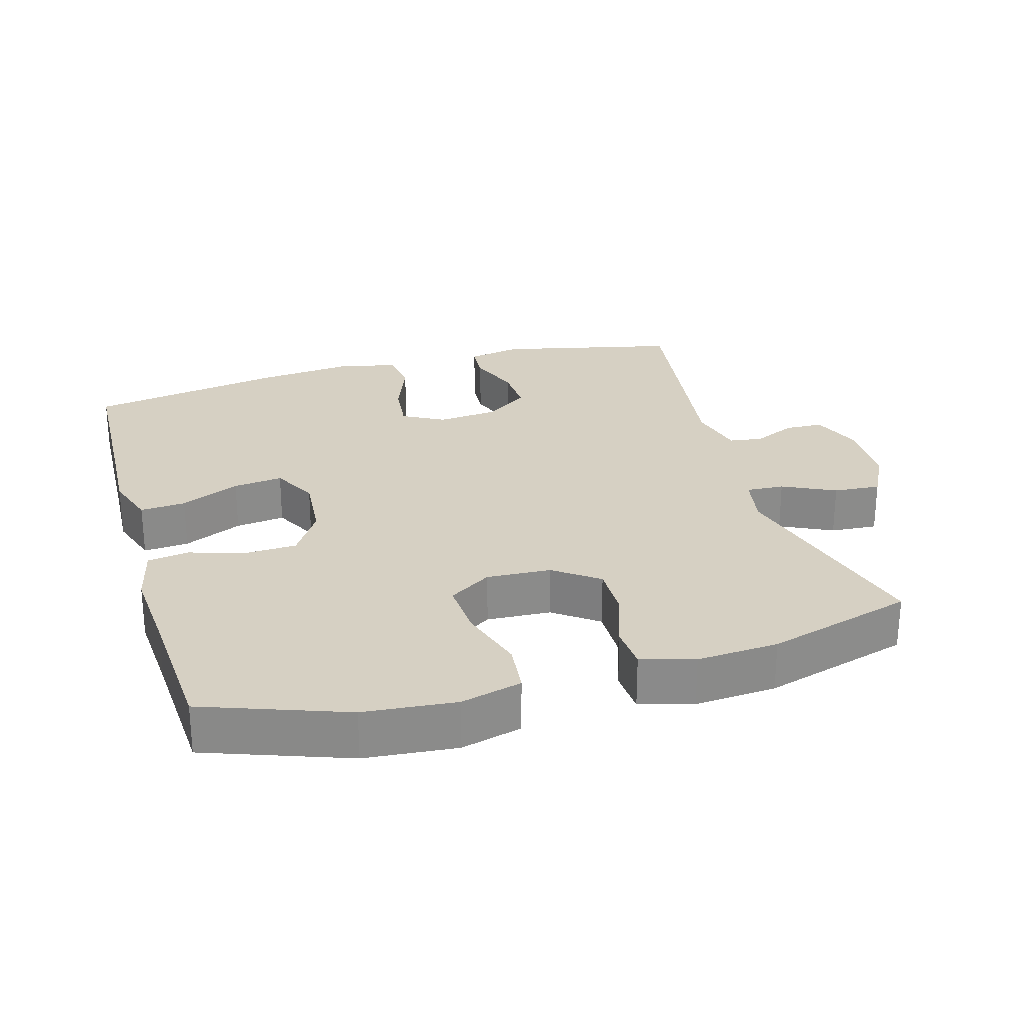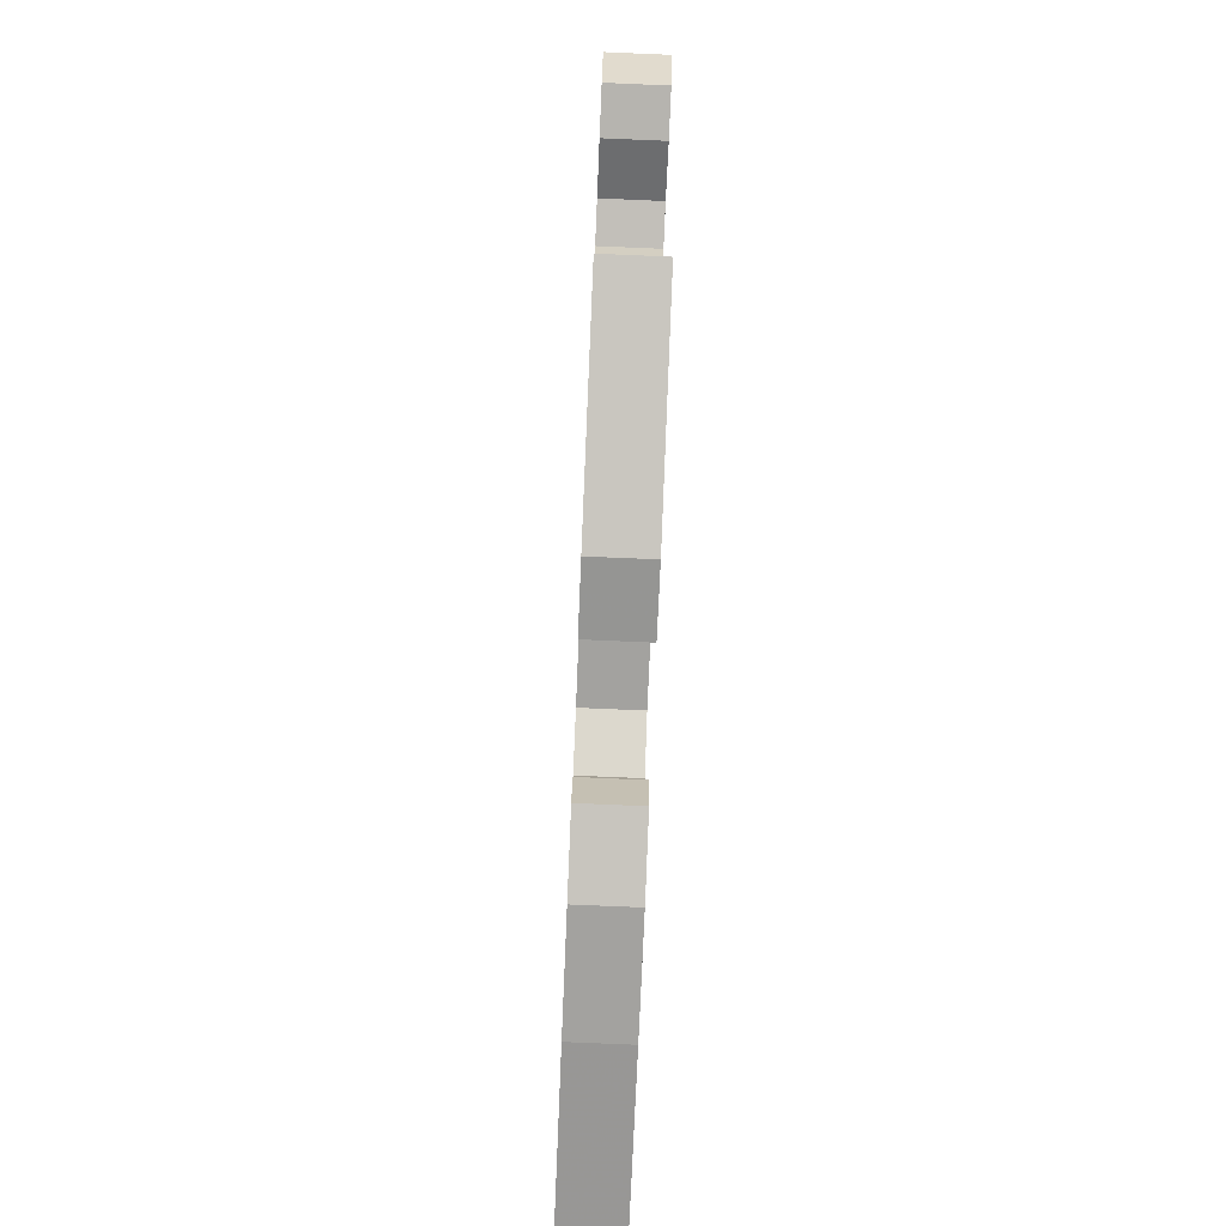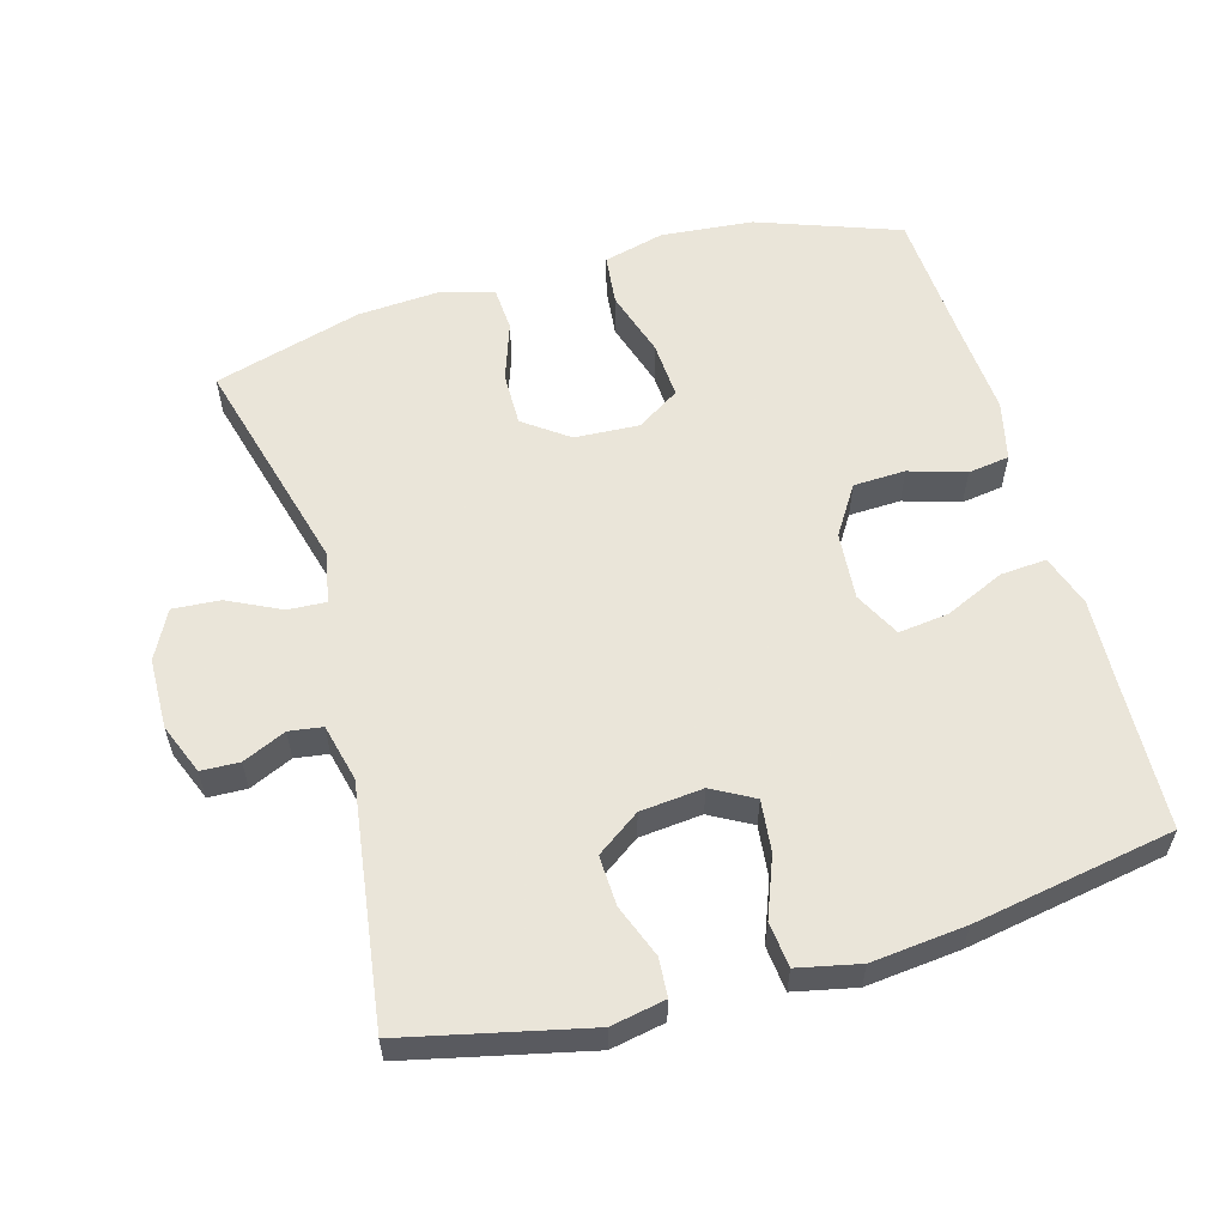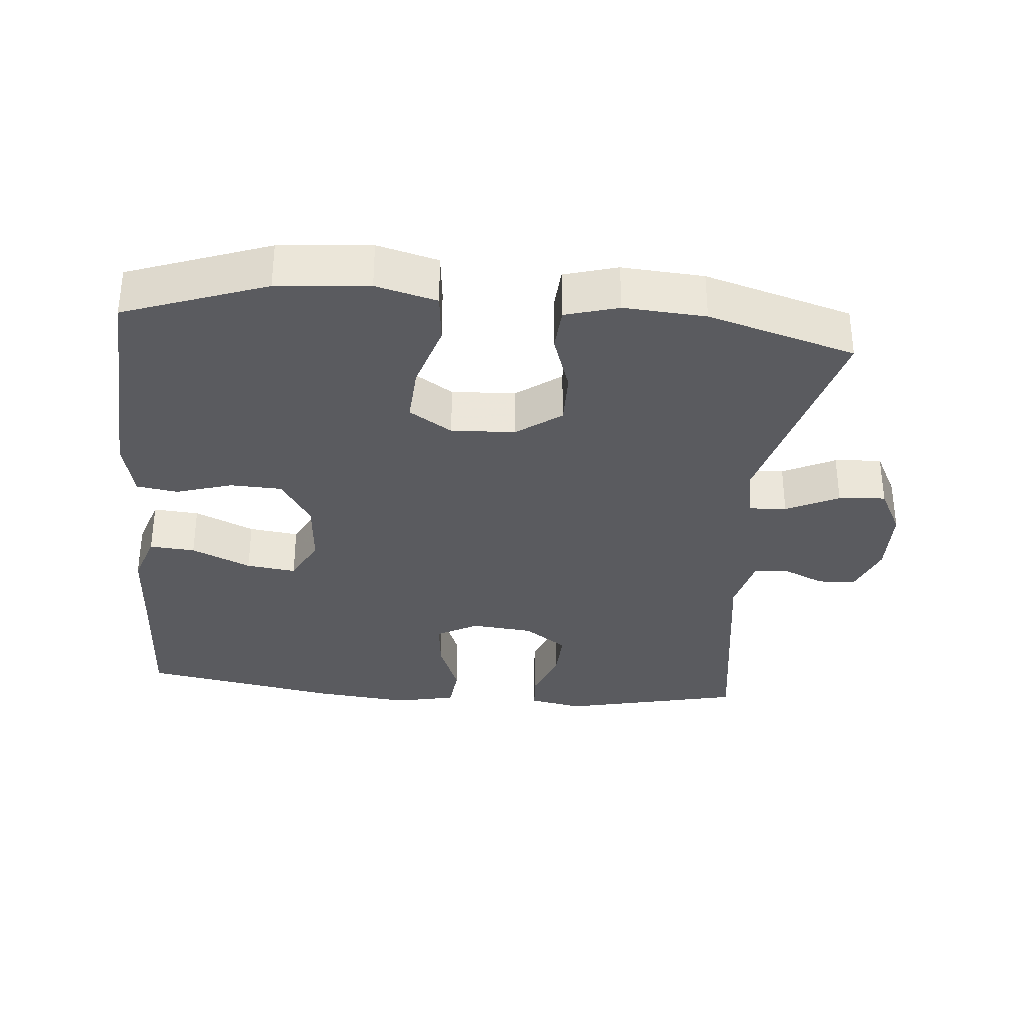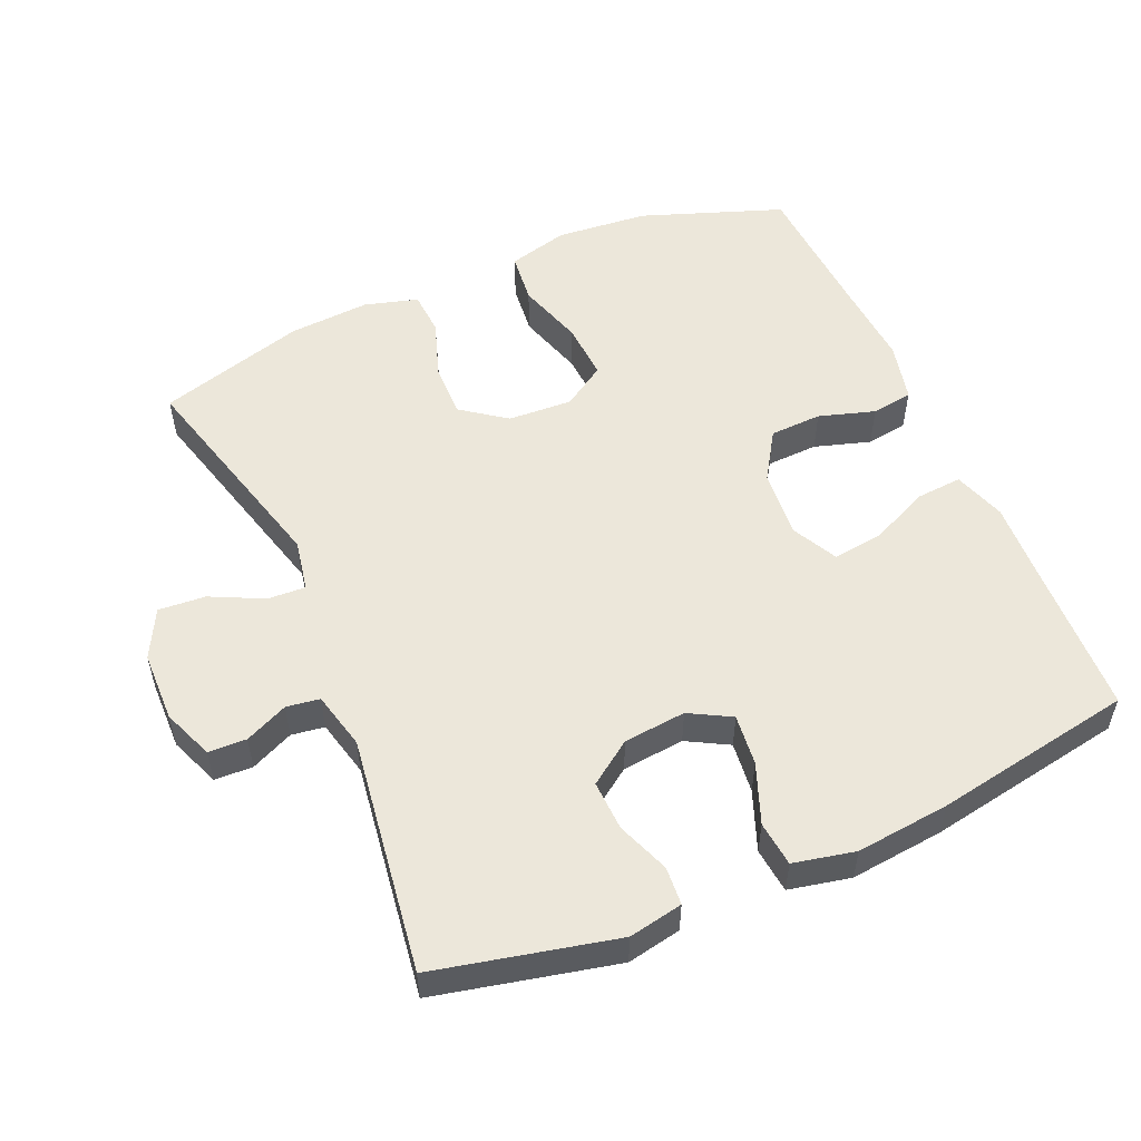
<metadata>
{"format":"obj","ext":"obj","renderer":"f3d","projection":"perspective","resolution":1024,"background":"white","views":[{"elev":26.5,"azim":-16.1,"up":"+Y"},{"elev":-78.3,"azim":87.6,"up":"+Z"},{"elev":57.7,"azim":164.2,"up":"+Y"},{"elev":-33.3,"azim":-5.1,"up":"+Y"},{"elev":53.7,"azim":156.5,"up":"+Y"}]}
</metadata>
<code>
v 0.5 0.07 0.5
v 0.415 0.07 0.181
v 0.429 0.07 0.106
v 0.484 0.07 0.109
v 0.56 0.07 0.146
v 0.628 0.07 0.151
v 0.664 0.07 0.081
v 0.666 0.07 -0.021
v 0.637 0.07 -0.094
v 0.582 0.07 -0.096
v 0.52 0.07 -0.068
v 0.472 0.07 -0.075
v 0.452 0.07 -0.158
v 0.5 0.07 -0.5
v 0.24 0.07 -0.559
v 0.162 0.07 -0.544
v 0.158 0.07 -0.489
v 0.187 0.07 -0.413
v 0.19 0.07 -0.341
v 0.128 0.07 -0.297
v 0.038 0.07 -0.288
v -0.022 0.07 -0.321
v -0.014 0.07 -0.395
v 0.019 0.07 -0.481
v 0.012 0.07 -0.546
v -0.077 0.07 -0.565
v -0.212 0.07 -0.551
v -0.5 0.07 -0.5
v -0.509 0.07 -0.282
v -0.515 0.07 -0.161
v -0.49 0.07 -0.086
v -0.424 0.07 -0.091
v -0.338 0.07 -0.13
v -0.266 0.07 -0.139
v -0.232 0.07 -0.073
v -0.24 0.07 0.025
v -0.285 0.07 0.096
v -0.36 0.07 0.099
v -0.441 0.07 0.074
v -0.501 0.07 0.083
v -0.521 0.07 0.169
v -0.512 0.07 0.299
v -0.5 0.07 0.5
v -0.295 0.07 0.574
v -0.162 0.07 0.586
v -0.074 0.07 0.563
v -0.066 0.07 0.489
v -0.096 0.07 0.392
v -0.101 0.07 0.309
v -0.039 0.07 0.269
v 0.054 0.07 0.274
v 0.118 0.07 0.321
v 0.117 0.07 0.399
v 0.088 0.07 0.484
v 0.092 0.07 0.548
v 0.169 0.07 0.57
v 0.287 0.07 0.562
v 0.5 0 0.5
v 0.415 0 0.181
v 0.429 0 0.106
v 0.484 0 0.109
v 0.56 0 0.146
v 0.628 0 0.151
v 0.664 0 0.081
v 0.666 0 -0.021
v 0.637 0 -0.094
v 0.582 0 -0.096
v 0.52 0 -0.068
v 0.472 0 -0.075
v 0.452 0 -0.158
v 0.5 0 -0.5
v 0.24 0 -0.559
v 0.162 0 -0.544
v 0.158 0 -0.489
v 0.187 0 -0.413
v 0.19 0 -0.341
v 0.128 0 -0.297
v 0.038 0 -0.288
v -0.022 0 -0.321
v -0.014 0 -0.395
v 0.019 0 -0.481
v 0.012 0 -0.546
v -0.077 0 -0.565
v -0.212 0 -0.551
v -0.5 0 -0.5
v -0.509 0 -0.282
v -0.515 0 -0.161
v -0.49 0 -0.086
v -0.424 0 -0.091
v -0.338 0 -0.13
v -0.266 0 -0.139
v -0.232 0 -0.073
v -0.24 0 0.025
v -0.285 0 0.096
v -0.36 0 0.099
v -0.441 0 0.074
v -0.501 0 0.083
v -0.521 0 0.169
v -0.512 0 0.299
v -0.5 0 0.5
v -0.295 0 0.574
v -0.162 0 0.586
v -0.074 0 0.563
v -0.066 0 0.489
v -0.096 0 0.392
v -0.101 0 0.309
v -0.039 0 0.269
v 0.054 0 0.274
v 0.118 0 0.321
v 0.117 0 0.399
v 0.088 0 0.484
v 0.092 0 0.548
v 0.169 0 0.57
v 0.287 0 0.562
f 57 1 2
f 56 57 2
f 55 56 2
f 54 55 2
f 53 54 2
f 52 53 2 3
f 51 52 3
f 50 51 3
f 46 47 48
f 45 46 48
f 44 45 48
f 43 44 48
f 42 43 48
f 42 48 49
f 41 42 49
f 40 41 49
f 39 40 49
f 38 39 49
f 37 38 49 50
f 31 32 33
f 30 31 33
f 29 30 33
f 29 33 34
f 28 29 34
f 27 28 34
f 26 27 34
f 25 26 34
f 24 25 34
f 23 24 34
f 22 23 34 35
f 16 17 18
f 15 16 18
f 14 15 18
f 13 14 18
f 12 13 18 19
f 9 10 11
f 8 9 11
f 7 8 11
f 6 7 11
f 5 6 11
f 4 5 11
f 3 4 11 12
f 12 19 20
f 3 12 20
f 50 3 20
f 37 50 20
f 36 37 20
f 36 20 21
f 21 22 35 36
f 59 58 114
f 59 114 113
f 59 113 112
f 59 112 111
f 59 111 110
f 60 59 110 109
f 60 109 108
f 60 108 107
f 105 104 103
f 105 103 102
f 105 102 101
f 105 101 100
f 105 100 99
f 106 105 99
f 106 99 98
f 106 98 97
f 106 97 96
f 106 96 95
f 107 106 95 94
f 90 89 88
f 90 88 87
f 90 87 86
f 91 90 86
f 91 86 85
f 91 85 84
f 91 84 83
f 91 83 82
f 91 82 81
f 91 81 80
f 92 91 80 79
f 75 74 73
f 75 73 72
f 75 72 71
f 75 71 70
f 76 75 70 69
f 68 67 66
f 68 66 65
f 68 65 64
f 68 64 63
f 68 63 62
f 68 62 61
f 69 68 61 60
f 77 76 69
f 77 69 60
f 77 60 107
f 77 107 94
f 77 94 93
f 78 77 93
f 93 92 79 78
f 1 58 59 2
f 2 59 60 3
f 3 60 61 4
f 4 61 62 5
f 5 62 63 6
f 6 63 64 7
f 7 64 65 8
f 8 65 66 9
f 9 66 67 10
f 10 67 68 11
f 11 68 69 12
f 12 69 70 13
f 13 70 71 14
f 14 71 72 15
f 15 72 73 16
f 16 73 74 17
f 17 74 75 18
f 18 75 76 19
f 19 76 77 20
f 20 77 78 21
f 21 78 79 22
f 22 79 80 23
f 23 80 81 24
f 24 81 82 25
f 25 82 83 26
f 26 83 84 27
f 27 84 85 28
f 28 85 86 29
f 29 86 87 30
f 30 87 88 31
f 31 88 89 32
f 32 89 90 33
f 33 90 91 34
f 34 91 92 35
f 35 92 93 36
f 36 93 94 37
f 37 94 95 38
f 38 95 96 39
f 39 96 97 40
f 40 97 98 41
f 41 98 99 42
f 42 99 100 43
f 43 100 101 44
f 44 101 102 45
f 45 102 103 46
f 46 103 104 47
f 47 104 105 48
f 48 105 106 49
f 49 106 107 50
f 50 107 108 51
f 51 108 109 52
f 52 109 110 53
f 53 110 111 54
f 54 111 112 55
f 55 112 113 56
f 56 113 114 57
f 57 114 58 1

</code>
